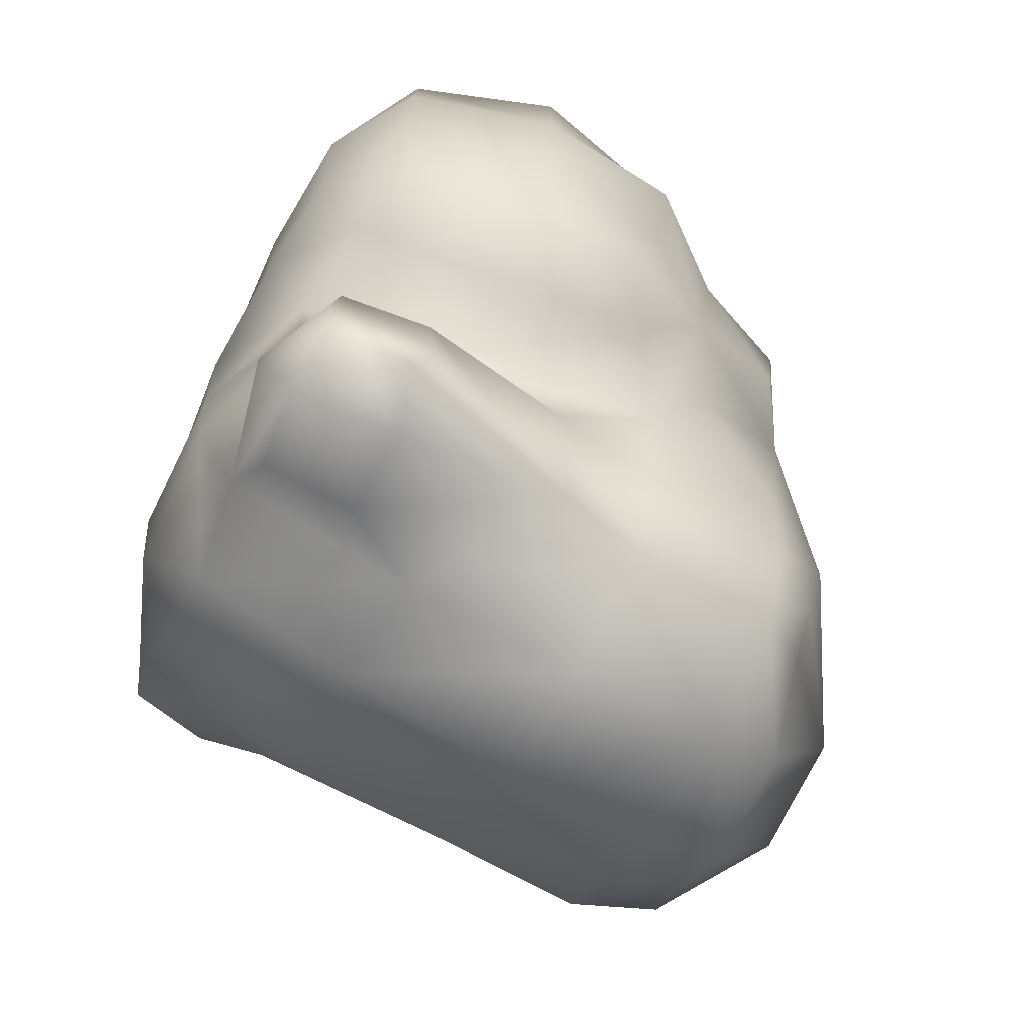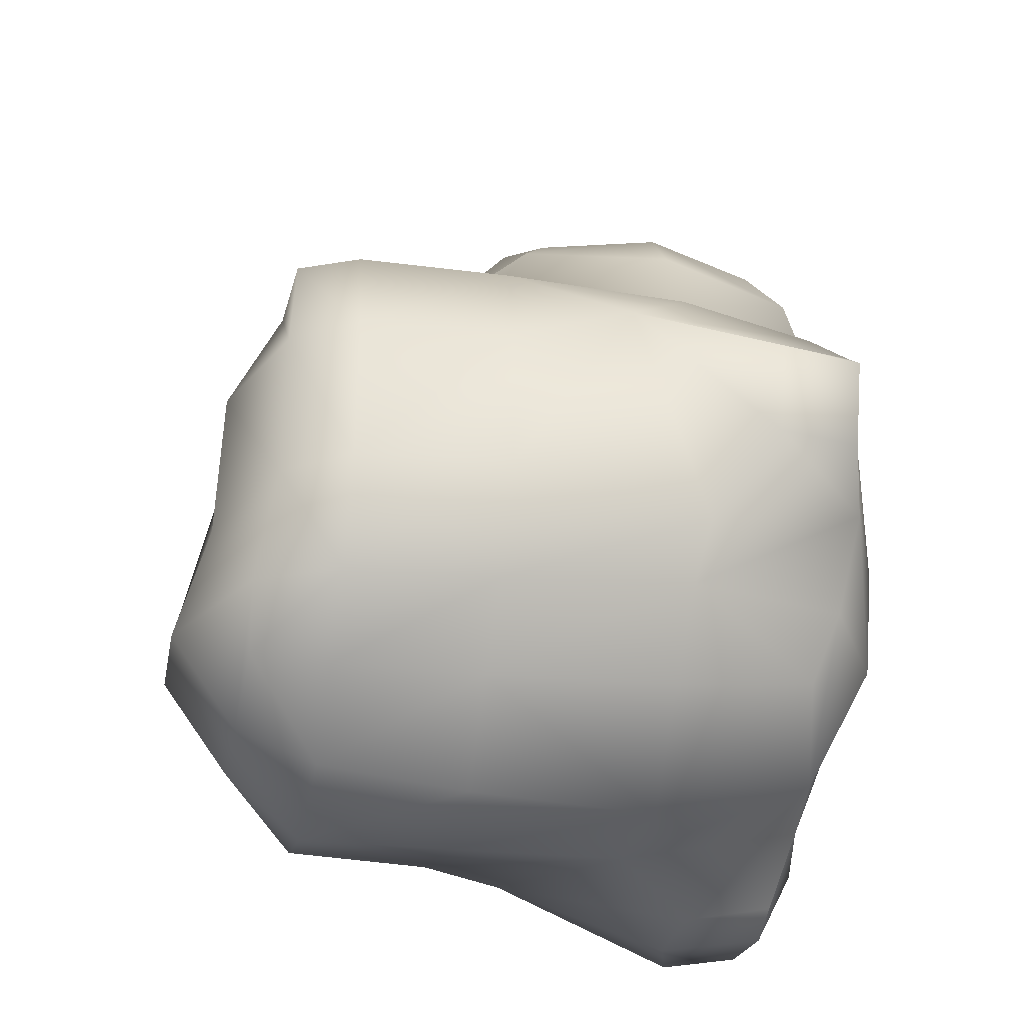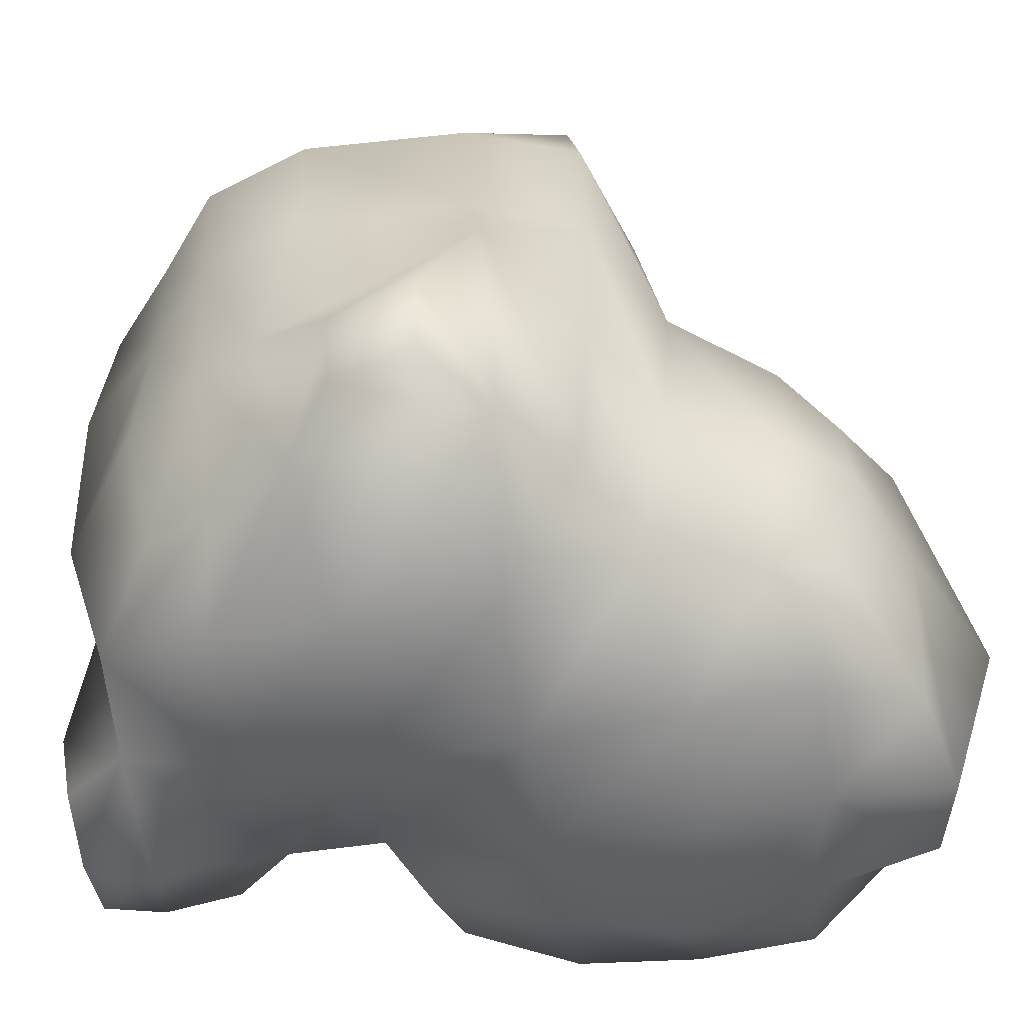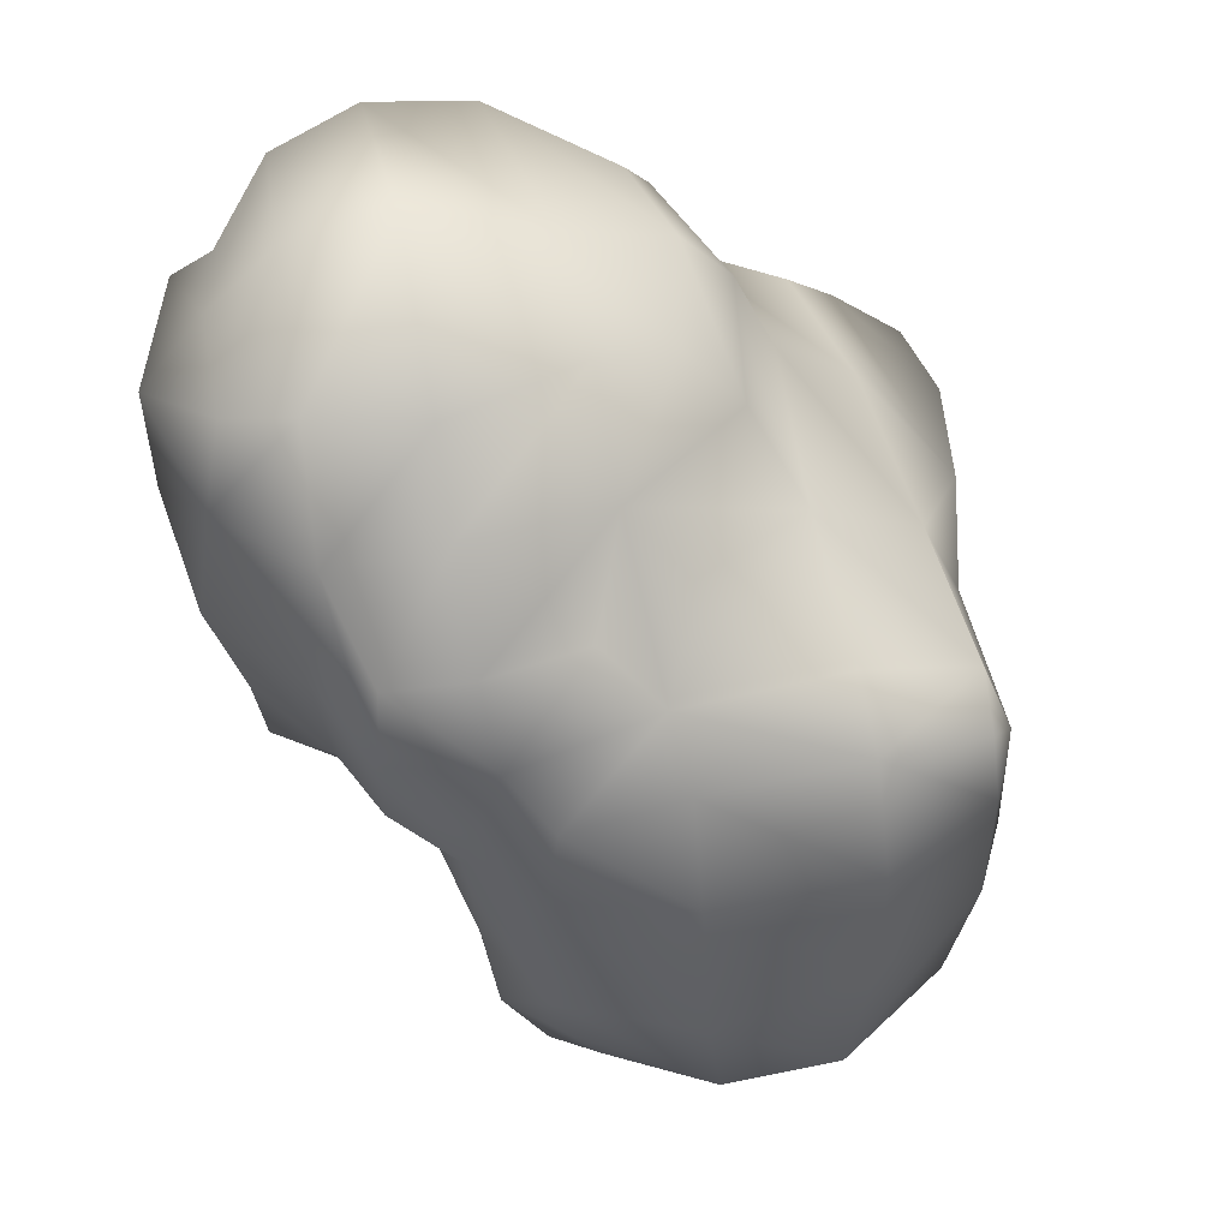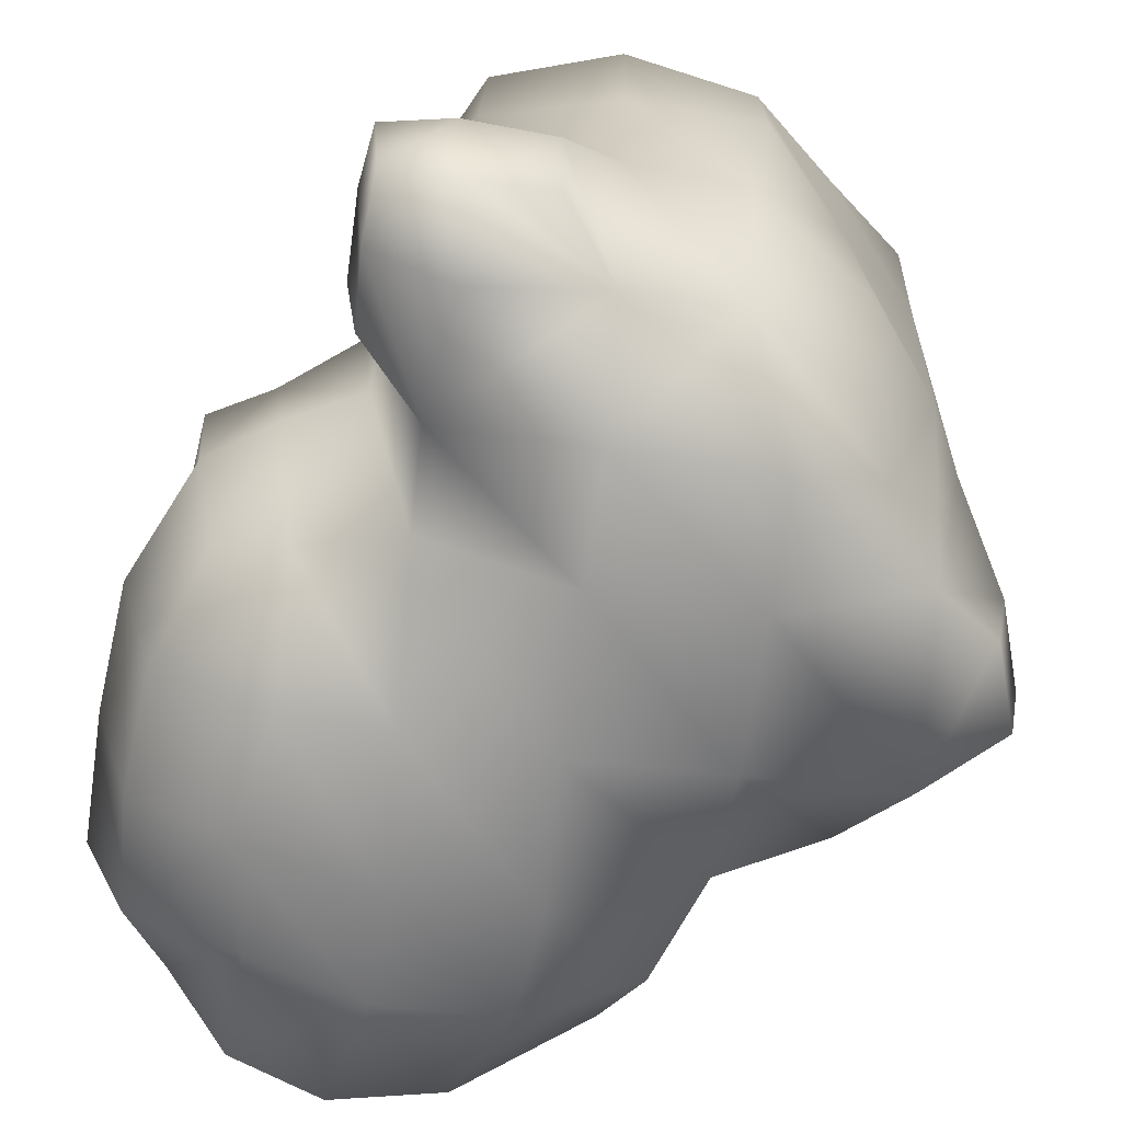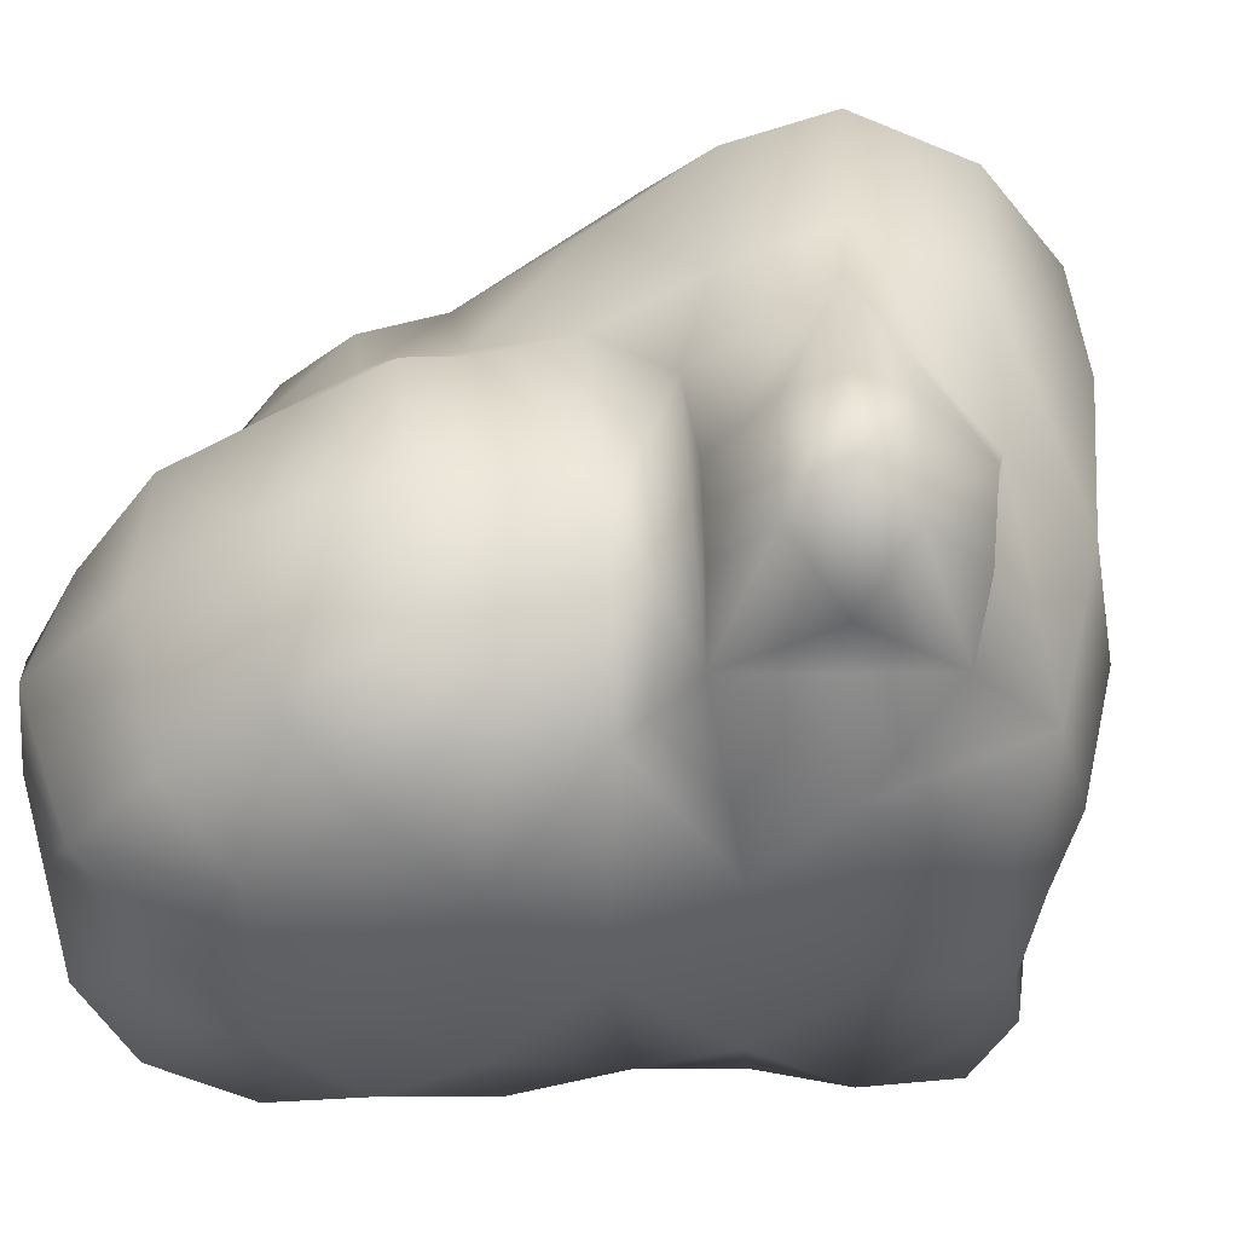
<metadata>
{"format":"obj","ext":"obj","renderer":"f3d","projection":"perspective","resolution":1024,"background":"white","views":[{"elev":-71.9,"azim":62.9,"up":"+Z"},{"elev":-32.8,"azim":-100.5,"up":"+Z"},{"elev":-55.7,"azim":-81.5,"up":"+Y"},{"elev":54.5,"azim":165.4,"up":"+Z"},{"elev":-66.3,"azim":171.5,"up":"+Y"},{"elev":-43.8,"azim":135.4,"up":"+Y"}]}
</metadata>
<code>
v  83.79 9.277 11.46
v  82.18 9.269 11.32
v  82.14 10.23 12.66
v  83.82 10.23 12.8
v  81.88 0.8053 18.24
v  81.28 3.149 18.74
v  80.15 3.251 17.93
v  80.5 1.248 17.74
v  86.72 5.947 14.12
v  86.96 6.819 15.8
v  87.84 6.368 16.51
v  87.72 5.25 14.68
v  86 3.32 22.63
v  85.95 0.6855 21.85
v  87.19 0.976 21.59
v  87.41 3.105 22.21
v  88.6 1.028 16.64
v  88.06 1.302 15.15
v  88.41 3.114 14.88
v  89.15 3.106 16.56
v  87.18 1.006 14.88
v  85.86 0.7777 14.46
v  86.55 3.216 13.79
v  87.52 3.129 14.26
v  82.37 0.9922 19.82
v  82.83 1.451 20.68
v  82.57 3.058 21.02
v  81.84 3.047 20.1
v  84.01 3.504 10.72
v  84.05 0.8649 11.36
v  82.6 1.063 11.41
v  82.51 3.364 10.74
v  86.48 4.545 12.9
v  85.98 4.96 11.02
v  85.72 6.123 11.14
v  86.34 5.986 12.55
v  85.97 2.457 10.19
v  84.82 2.361 10.21
v  86.95 2.349 12.2
v  85.91 0.8302 13.17
v  86.76 1.11 12.34
v  86.86 2.209 10.3
v  86.96 2.456 11.12
v  86.81 0.9776 11.32
v  86.75 1.13 10.46
v  85.85 0.9776 10.42
v  84.76 1.114 10.46
v  86.11 8.352 18.33
v  86.26 7.984 19.81
v  87.37 7.758 19.68
v  87.48 7.977 18.49
v  86.18 6.615 20.63
v  87.73 6.336 20.23
v  88.06 6.522 18.42
v  86.64 8.283 16.45
v  87.46 7.813 17.16
v  84.08 8.277 18.81
v  83.38 6.806 19.19
v  84.15 6.369 20.34
v  84.82 7.811 19.77
v  81.17 1.38 12.27
v  80.73 1.06 13.18
v  80 3.327 12.99
v  80.87 3.408 11.9
v  79.02 4.306 16.73
v  79.58 3.156 13.8
v  78.91 2.305 14.91
v  78.52 2.299 16.06
v  79.11 1.16 14.94
v  78.73 1.161 16.06
v  79.95 0.9194 14.32
v  79.71 0.9441 16.87
v  83.95 0.2372 12.94
v  81.94 0.2914 12.96
v  85.73 0.4737 11.44
v  85.59 0.3147 20.22
v  84.5 0.7134 21.54
v  83.91 0.4225 20.22
v  81.86 0.2217 16.58
v  83.93 0.1218 14.56
v  81.87 0.1487 14.55
v  87.11 0.2942 19.77
v  83.91 0.0316 16.58
v  83.77 0.1262 18.64
v  85.72 0.1182 16.56
v  85.56 0.0383 18.63
v  87.1 0.2756 16.62
v  87.46 0.1596 18.22
v  83.97 10.09 14.12
v  81.67 9.807 14.12
v  86.16 5.828 21.83
v  87.6 5.214 21.65
v  88.38 3.08 21.29
v  88.07 1.857 21.02
v  88.61 1.02 19.82
v  89.29 3.09 20.16
v  88.71 0.9787 18.25
v  89.29 3.099 18.32
v  89.11 5.191 18.37
v  88.68 5.136 16.54
v  84.18 5.213 21.67
v  84.09 3.22 21.7
v  82.3 5.205 20.25
v  83.02 4.792 21.01
v  81.64 5.897 18.87
v  88.82 5.125 20.15
v  83.96 9.006 17.98
v  81.69 9.013 17.94
v  81.69 8.08 18.5
v  79.98 9.028 14.13
v  80.48 9.26 12.69
v  79.98 8.106 12.7
v  79.44 8.094 14.17
v  81.21 9.196 11.98
v  81.05 8.117 11.85
v  83.96 8.162 10.61
v  82.17 8.143 10.9
v  85.63 8.162 11.16
v  85.09 8.978 11.95
v  85.57 9.031 12.85
v  86.26 8.123 12.46
v  85.76 9.267 14.13
v  86.43 8.107 14.17
v  85.61 9.025 17.84
v  83.97 6.064 10.64
v  88.53 4.832 14.99
v  88.49 4.811 21.43
v  79.41 5.944 14.27
v  80.01 5.984 12.81
v  81.07 6.021 11.89
v  82.2 6.045 10.7
v  80.19 8.942 17.76
v  80.04 8.059 17.94
v  80.1 5.892 18
v  79.5 5.916 16.48
v  79.52 8.079 16.4
v  80.01 9.016 16.34
v  81.67 9.741 16.35
v  83.97 9.63 16.34
v  85.77 9.008 16.32
o Rock005
g Rock005
f 1 2 3 4
f 5 6 7 8
f 9 10 11 12
f 13 14 15 16
f 17 18 19 20
f 21 22 23 24
f 25 26 27 28
f 29 30 31 32
f 33 34 35 36
f 34 37 38 29
f 39 33 40 41
f 42 43 44 45
f 38 37 46 47
f 38 47 30 29
f 48 49 50 51
f 52 53 50 49
f 53 54 51 50
f 55 56 11 10
f 57 58 59 60
f 61 62 63 64
f 65 66 67 68
f 68 67 69 70
f 71 69 67 66
f 68 70 72 65
f 72 70 69 71
f 31 30 73 74
f 62 61 31 74
f 44 41 40 75
f 76 14 77 78
f 78 77 26 25
f 79 5 8 72
f 40 22 80 73
f 73 80 81 74
f 74 81 71 62
f 40 73 30 75
f 30 47 46 75
f 75 46 45 44
f 15 14 76 82
f 5 79 83 84
f 84 83 85 86
f 86 85 87 88
f 72 71 81 79
f 79 81 80 83
f 83 80 22 85
f 85 22 21 87
f 65 72 8 7
f 89 4 3 90
f 23 22 40 33
f 53 52 91 92
f 93 94 95 96
f 97 17 20 98
f 99 100 11 54
f 54 11 56 51
f 51 56 55 48
f 48 57 60 49
f 49 60 59 52
f 52 59 101 91
f 102 77 14 13
f 59 103 104 101
f 27 26 77 102
f 59 58 105 103
f 6 5 25 28
f 25 5 84 78
f 78 84 86 76
f 76 86 88 82
f 95 97 98 96
f 106 99 54 53
f 57 107 108 109
f 110 111 112 113
f 112 111 114 115
f 2 1 116 117
f 118 119 120 121
f 121 120 122 123
f 57 48 124 107
f 122 120 4 89
f 4 120 119 1
f 1 119 118 116
f 35 34 29 125
f 34 43 42 37
f 37 42 45 46
f 34 33 39 43
f 43 39 41 44
f 33 36 9 23
f 23 9 12 24
f 19 126 100 20
f 20 100 99 98
f 98 99 106 96
f 96 106 127 93
f 92 91 13 16
f 13 91 101 102
f 102 101 104 27
f 27 104 103 28
f 28 103 105 6
f 105 58 57 109
f 63 62 71 66
f 66 128 129 63
f 63 129 130 64
f 125 29 32 131
f 31 61 64 32
f 32 64 130 131
f 117 115 114 2
f 2 114 111 3
f 3 111 110 90
f 108 132 133 109
f 134 7 6 105
f 65 7 134 135
f 136 133 132 137
f 137 132 108 138
f 138 108 107 139
f 139 107 124 140
f 140 124 48 55
f 123 55 10 9
f 55 123 122 140
f 140 122 89 139
f 139 89 90 138
f 138 90 110 137
f 137 110 113 136
f 128 66 65 135
f 105 109 133 134
f 134 133 136 135
f 135 136 113 128
f 128 113 112 129
f 129 112 115 130
f 130 115 117 131
f 131 117 116 125
f 125 116 118 35
f 35 118 121 36
f 36 121 123 9
f 11 100 126 12
f 12 126 19 24
f 24 19 18 21
f 21 18 17 87
f 87 17 97 88
f 88 97 95 82
f 82 95 94 15
f 15 94 93 16
f 16 93 127 92
f 92 127 106 53

</code>
